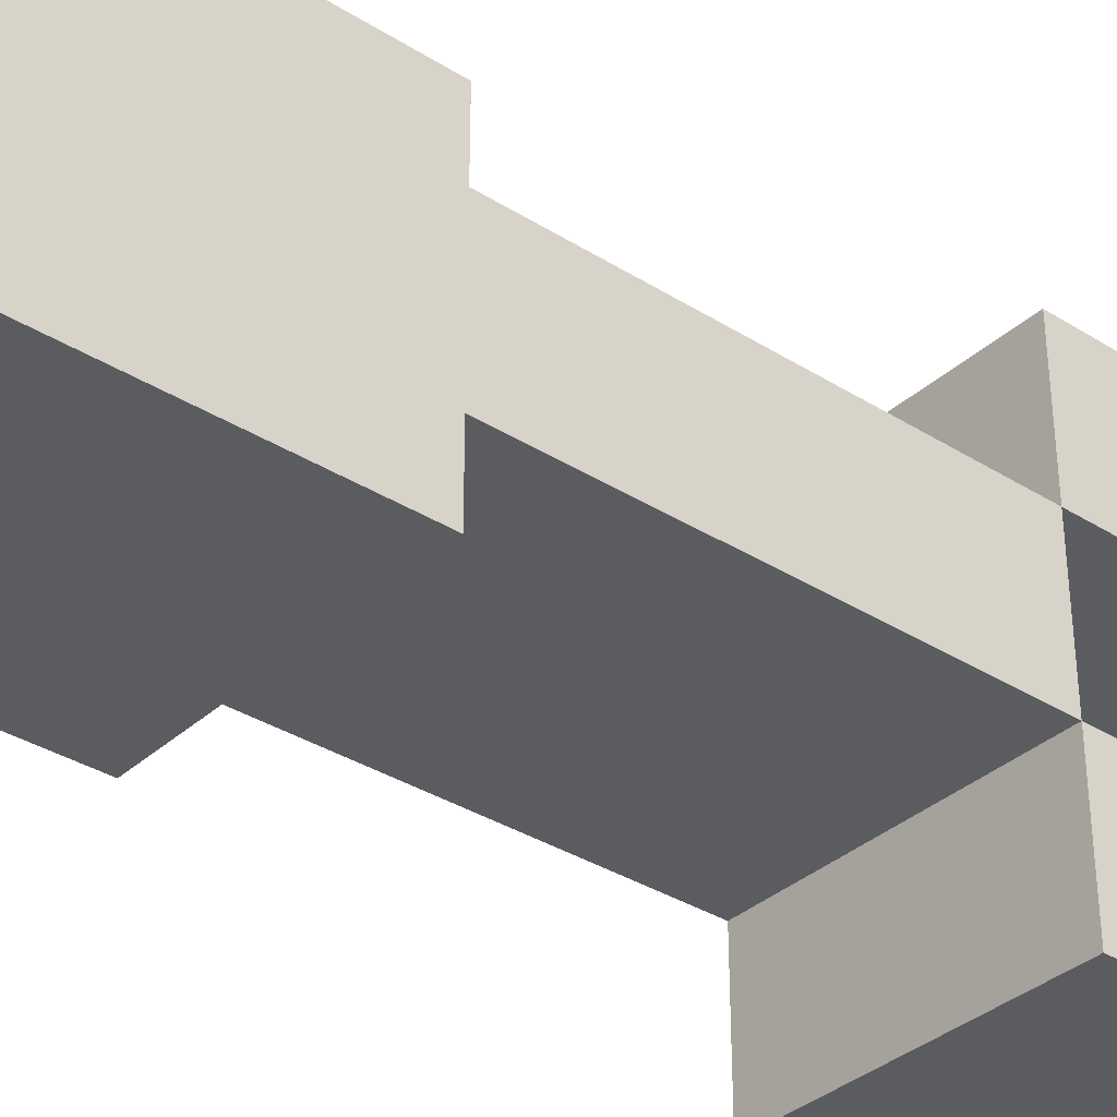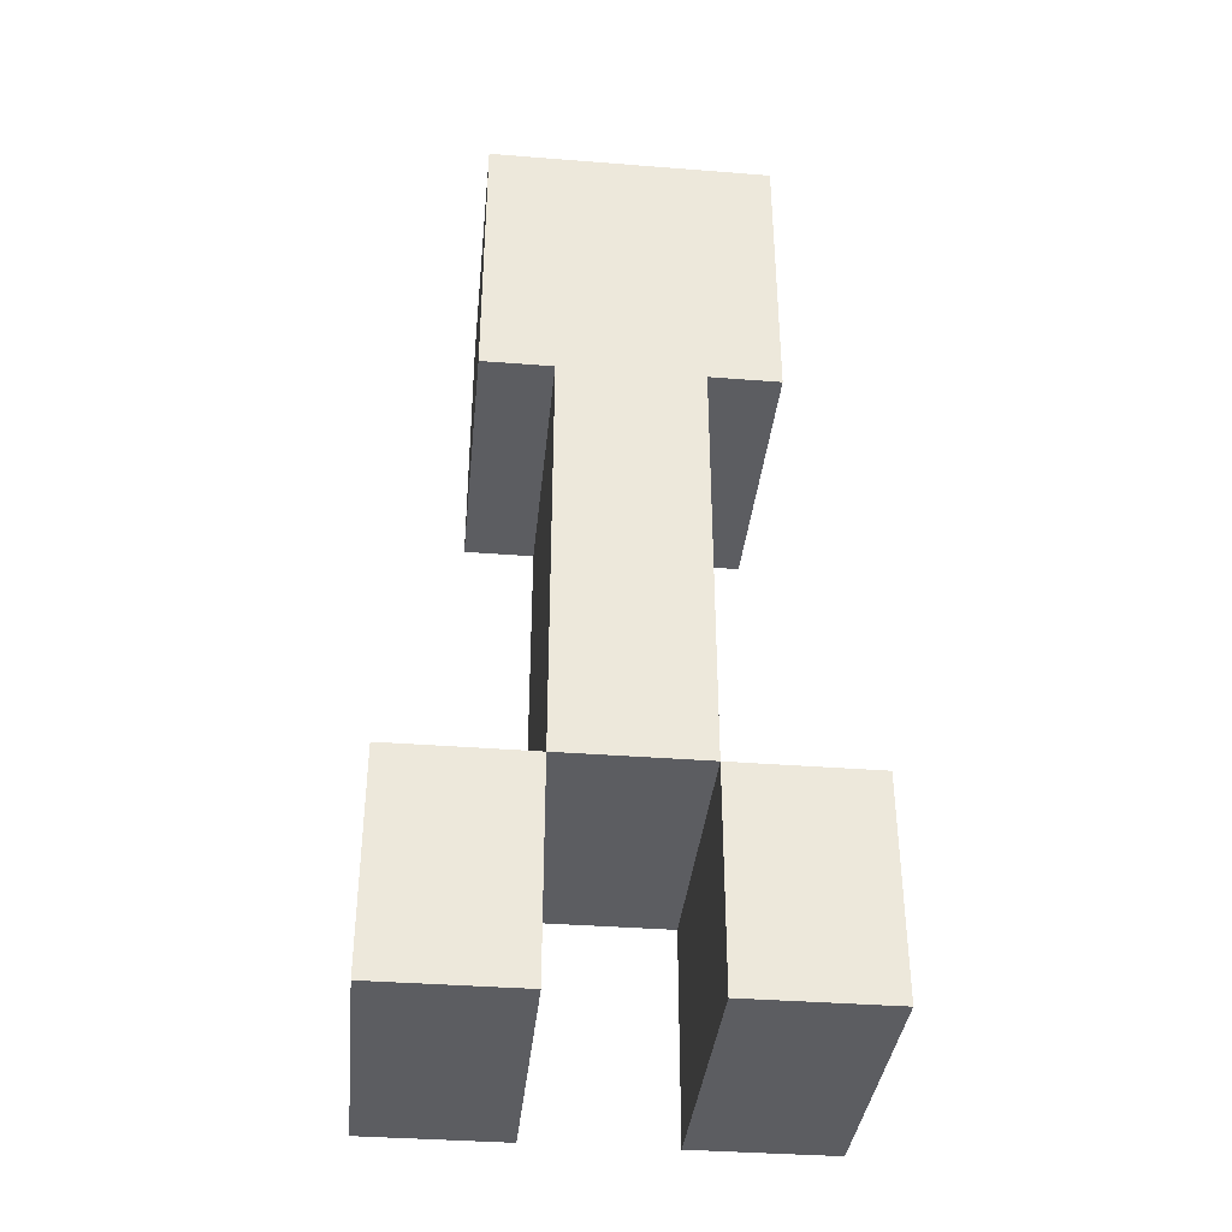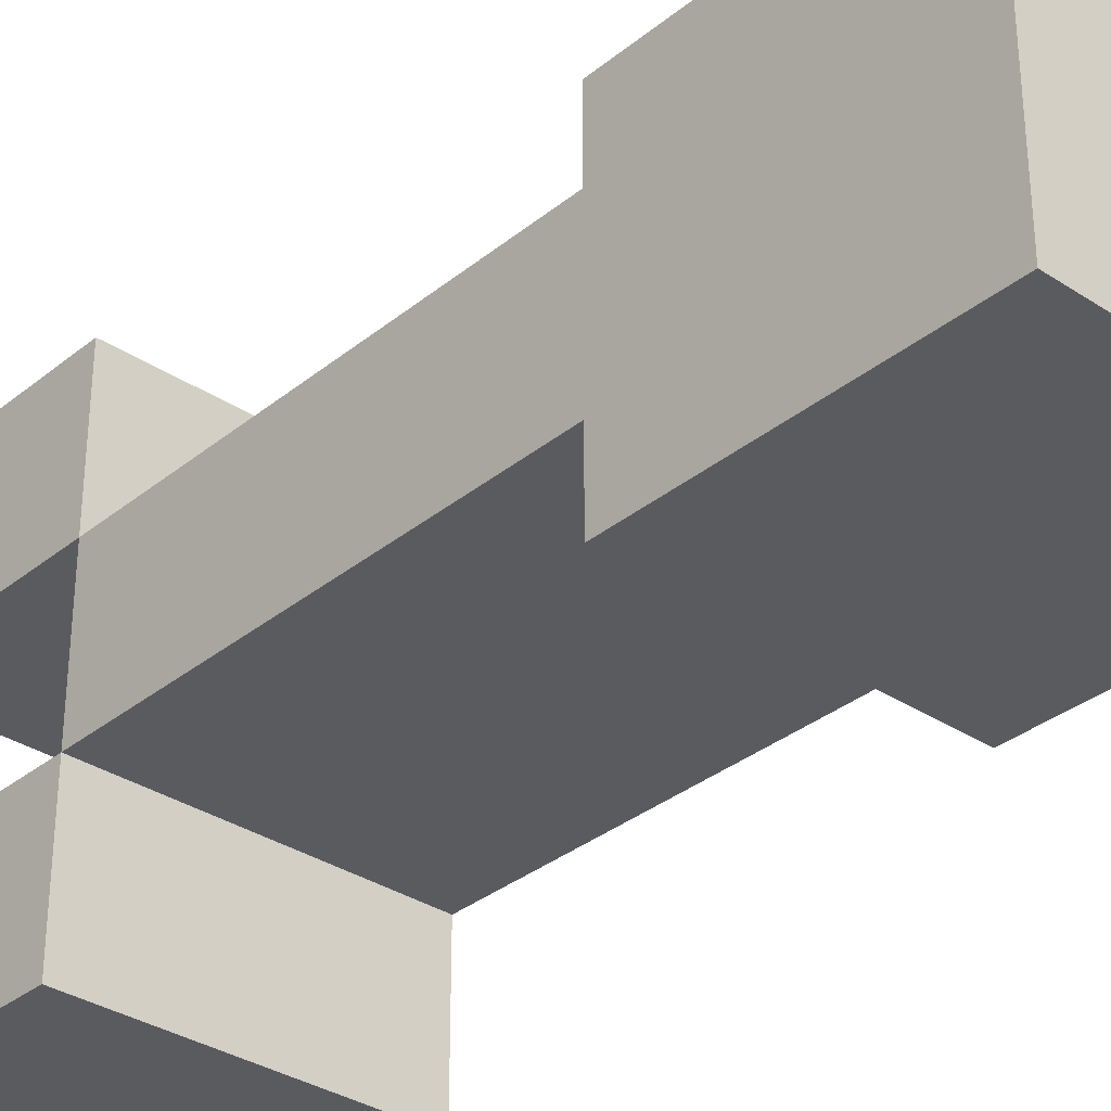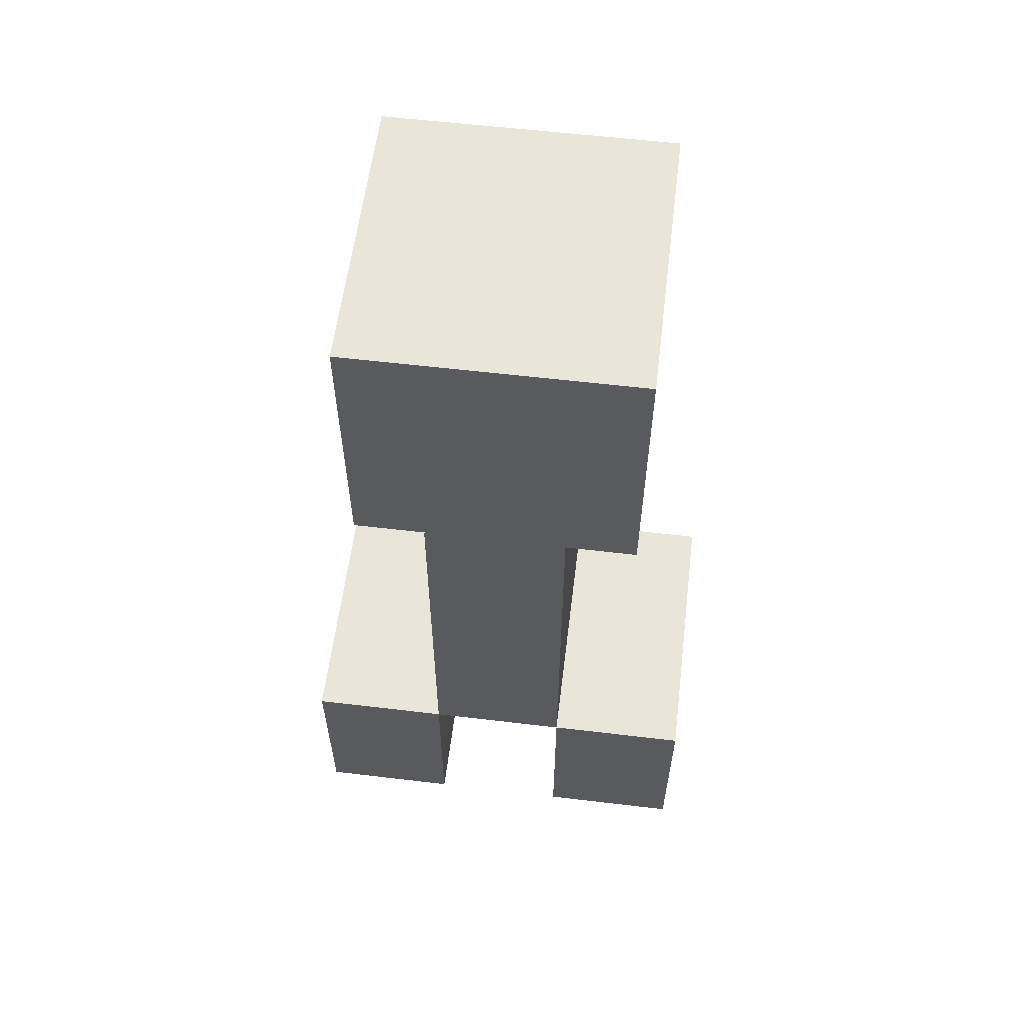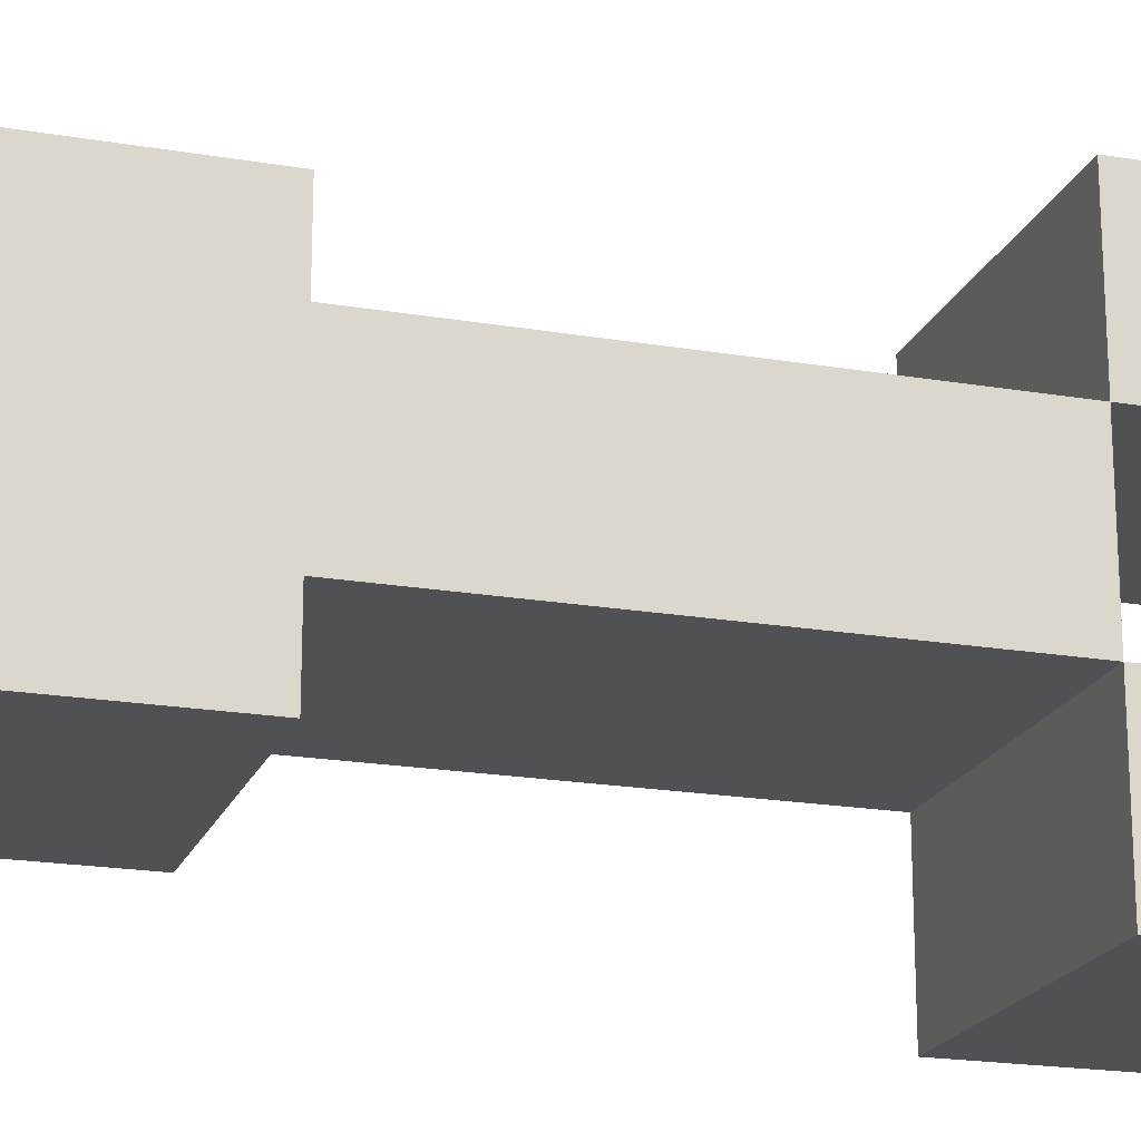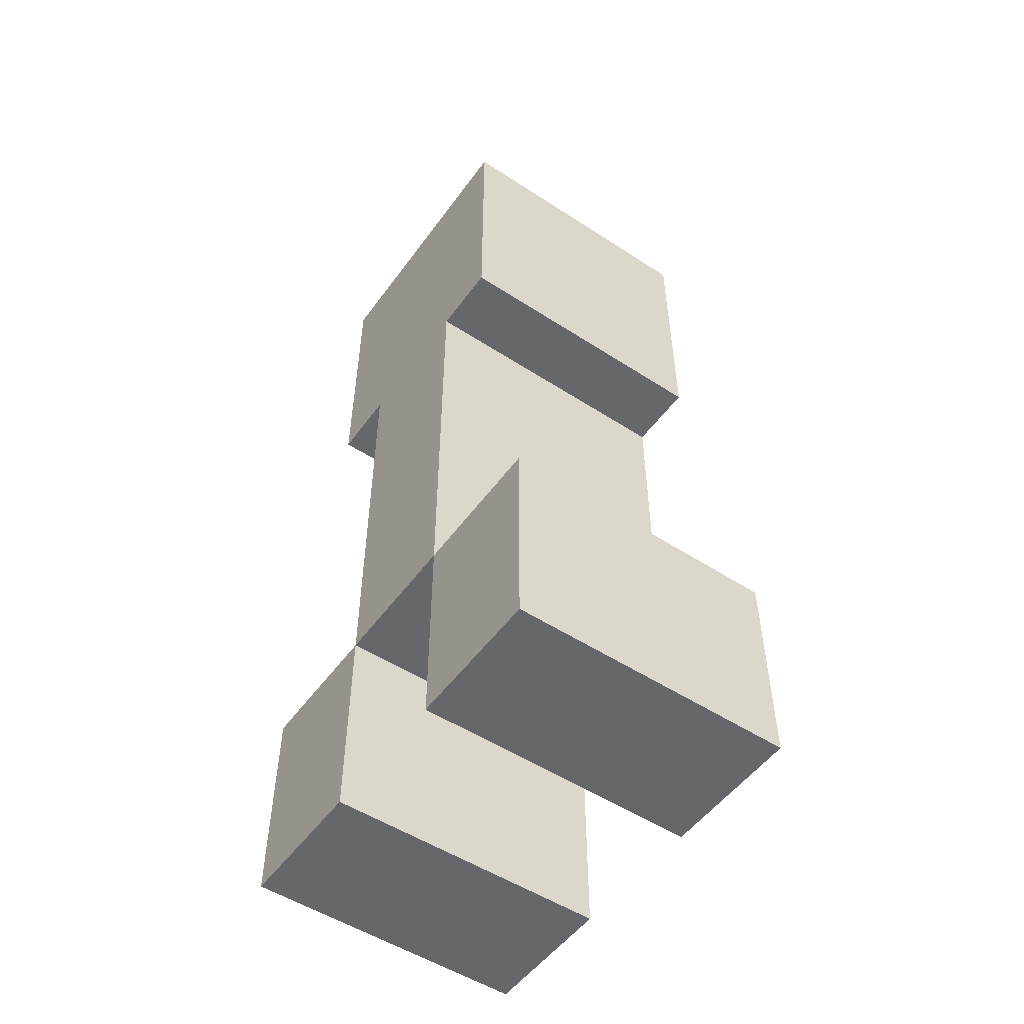
<metadata>
{"format":"obj","ext":"obj","renderer":"f3d","projection":"perspective","resolution":1024,"background":"white","views":[{"elev":-35.0,"azim":-130.0,"up":"+Z"},{"elev":-36.9,"azim":84.2,"up":"+Y"},{"elev":-33.3,"azim":137.9,"up":"+Z"},{"elev":58.6,"azim":97.0,"up":"+Y"},{"elev":-19.9,"azim":-107.5,"up":"+Z"},{"elev":-52.2,"azim":-35.1,"up":"+Y"}]}
</metadata>
<code>
o body
v 0.25 0.375 -0.125
v -0.25 0.375 -0.125
v -0.25 1.125 -0.125
v 0.25 1.125 -0.125
v 0.25 0.375 0.125
v 0.25 1.125 0.125
v -0.25 0.375 0.125
v -0.25 1.125 0.125
f 2 4 1
f 1 6 5
f 5 8 7
f 7 3 2
f 6 3 8
f 1 7 2
f 2 3 4
f 1 4 6
f 5 6 8
f 7 8 3
f 6 4 3
f 1 5 7
o head
v 0.25 1.125 -0.25
v -0.25 1.125 -0.25
v -0.25 1.625 -0.25
v 0.25 1.625 -0.25
v 0.25 1.125 0.25
v 0.25 1.625 0.25
v -0.25 1.125 0.25
v -0.25 1.625 0.25
f 10 12 9
f 9 14 13
f 13 16 15
f 15 11 10
f 14 11 16
f 9 15 10
f 10 11 12
f 9 12 14
f 13 14 16
f 15 16 11
f 14 12 11
f 9 13 15
o leg0
v 0.25 -0 0.125
v 0 -0 0.125
v 0 0.375 0.125
v 0.25 0.375 0.125
v 0.25 -0 0.375
v 0.25 0.375 0.375
v 0 -0 0.375
v 0 0.375 0.375
f 18 20 17
f 17 22 21
f 21 24 23
f 23 19 18
f 22 19 24
f 17 23 18
f 18 19 20
f 17 20 22
f 21 22 24
f 23 24 19
f 22 20 19
f 17 21 23
o leg1
v 0 -0 0.125
v -0.25 -0 0.125
v -0.25 0.375 0.125
v 0 0.375 0.125
v 0 -0 0.375
v 0 0.375 0.375
v -0.25 -0 0.375
v -0.25 0.375 0.375
f 26 28 25
f 25 30 29
f 29 32 31
f 31 27 26
f 30 27 32
f 25 31 26
f 26 27 28
f 25 28 30
f 29 30 32
f 31 32 27
f 30 28 27
f 25 29 31
o leg2
v 0.25 0 -0.375
v 0 0 -0.375
v 0 0.375 -0.375
v 0.25 0.375 -0.375
v 0.25 0 -0.125
v 0.25 0.375 -0.125
v 0 0 -0.125
v 0 0.375 -0.125
f 34 36 33
f 33 38 37
f 37 40 39
f 39 35 34
f 38 35 40
f 33 39 34
f 34 35 36
f 33 36 38
f 37 38 40
f 39 40 35
f 38 36 35
f 33 37 39
o leg3
v 0 0 -0.375
v -0.25 0 -0.375
v -0.25 0.375 -0.375
v 0 0.375 -0.375
v 0 0 -0.125
v 0 0.375 -0.125
v -0.25 0 -0.125
v -0.25 0.375 -0.125
f 42 44 41
f 41 46 45
f 45 48 47
f 47 43 42
f 46 43 48
f 41 47 42
f 42 43 44
f 41 44 46
f 45 46 48
f 47 48 43
f 46 44 43
f 41 45 47

</code>
